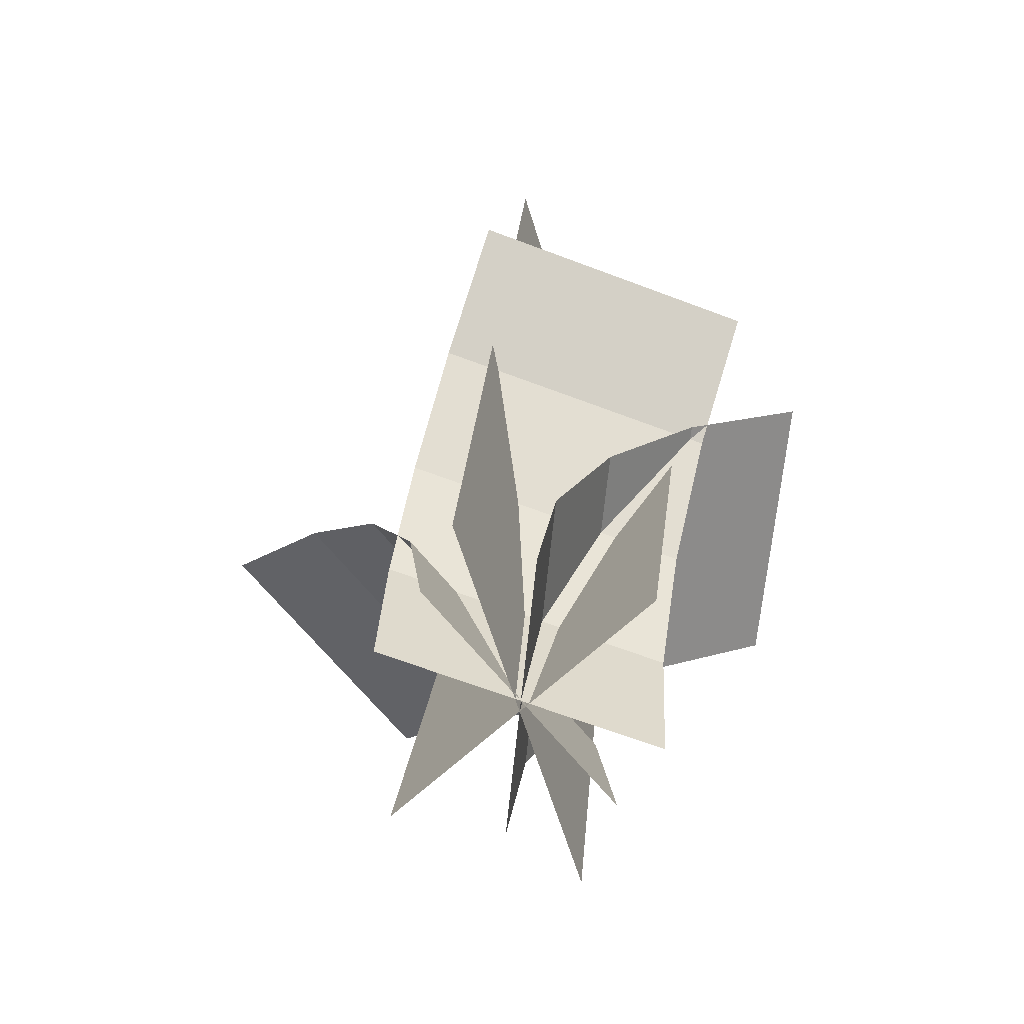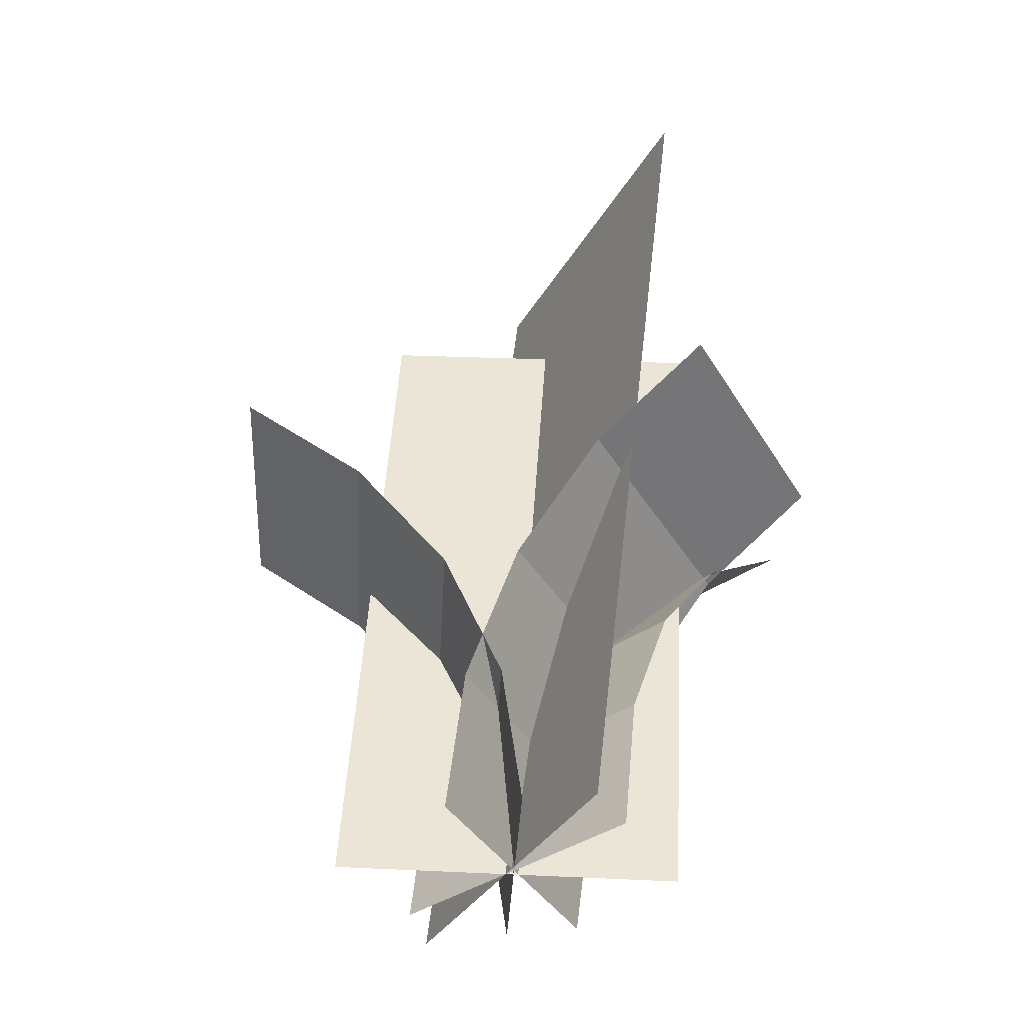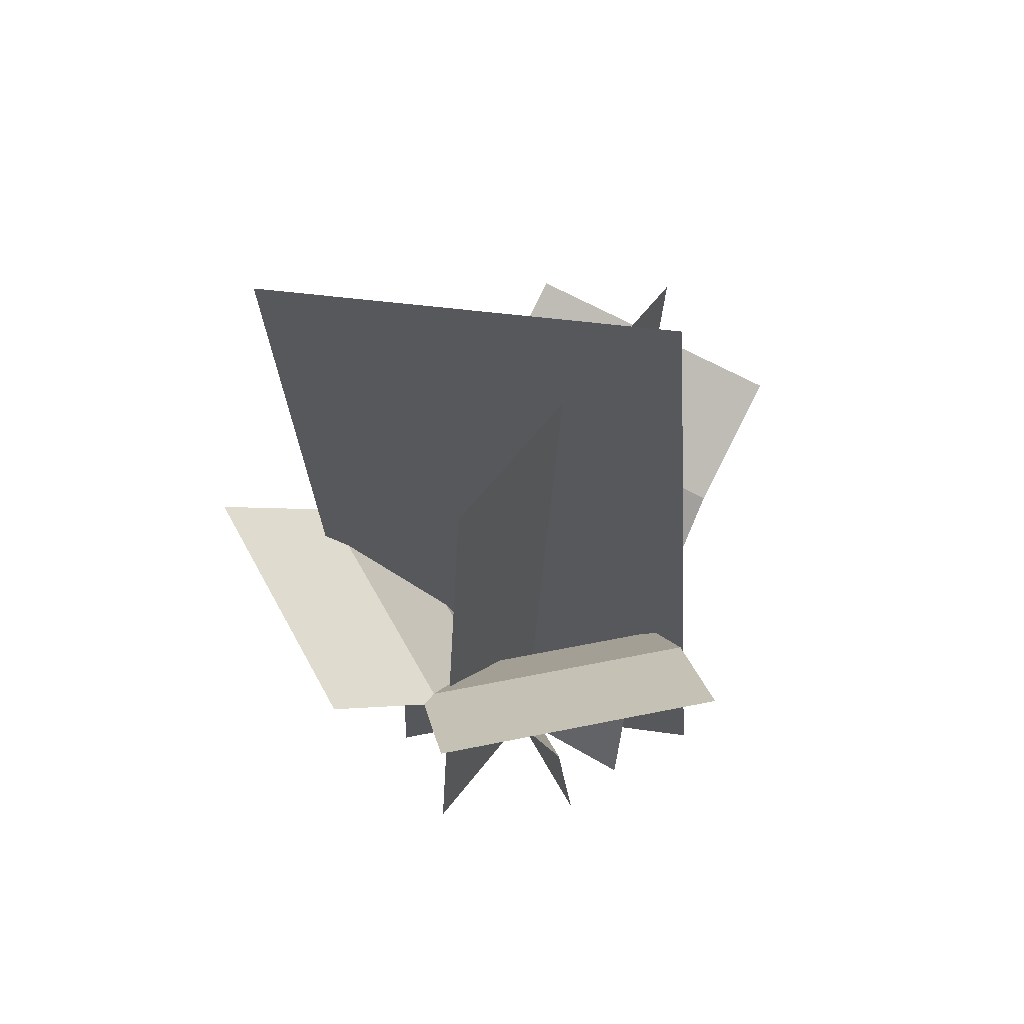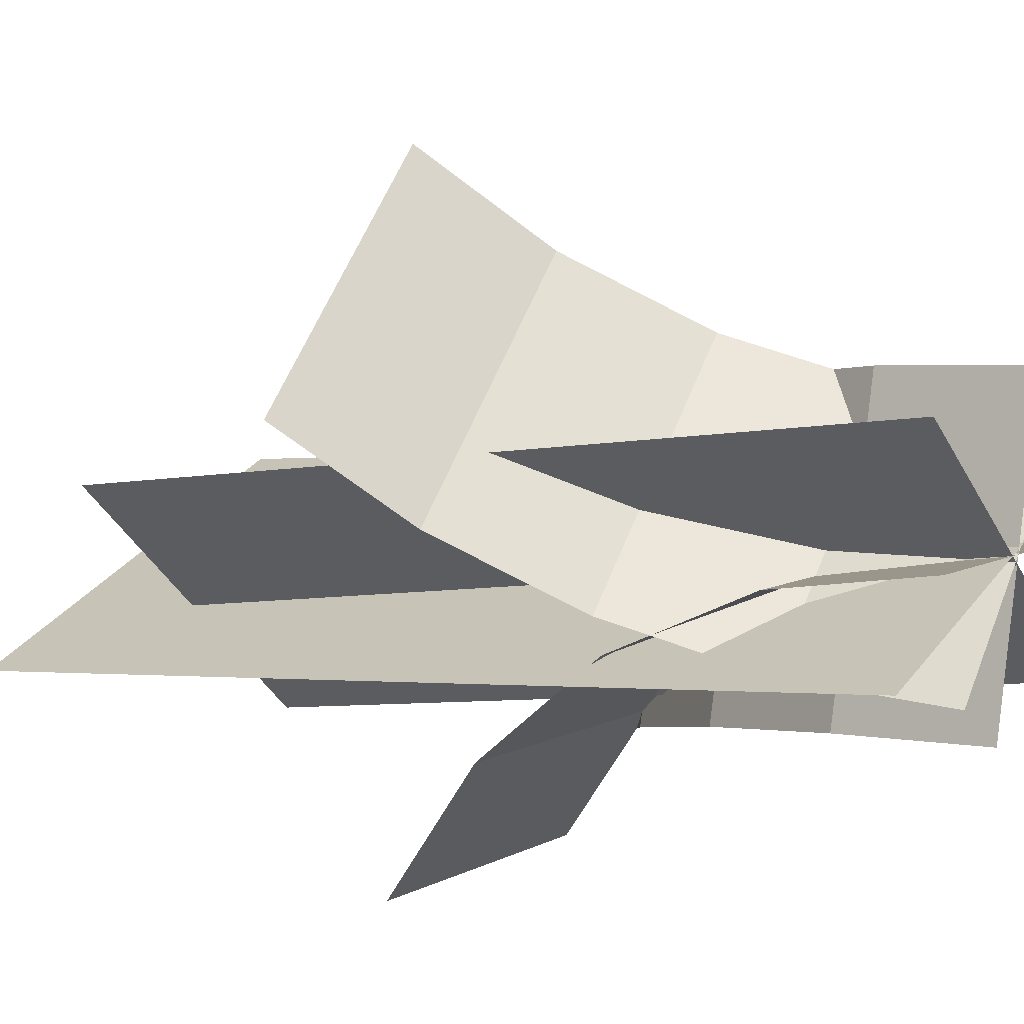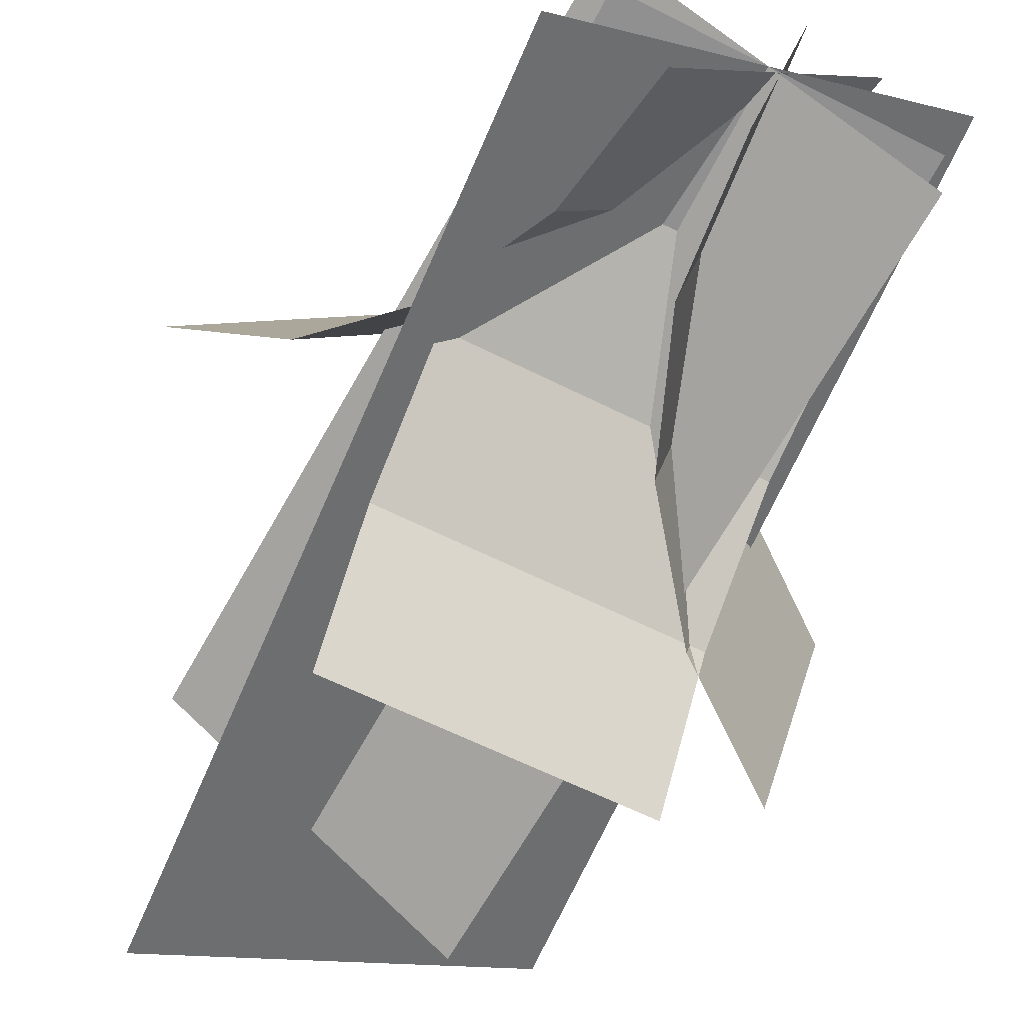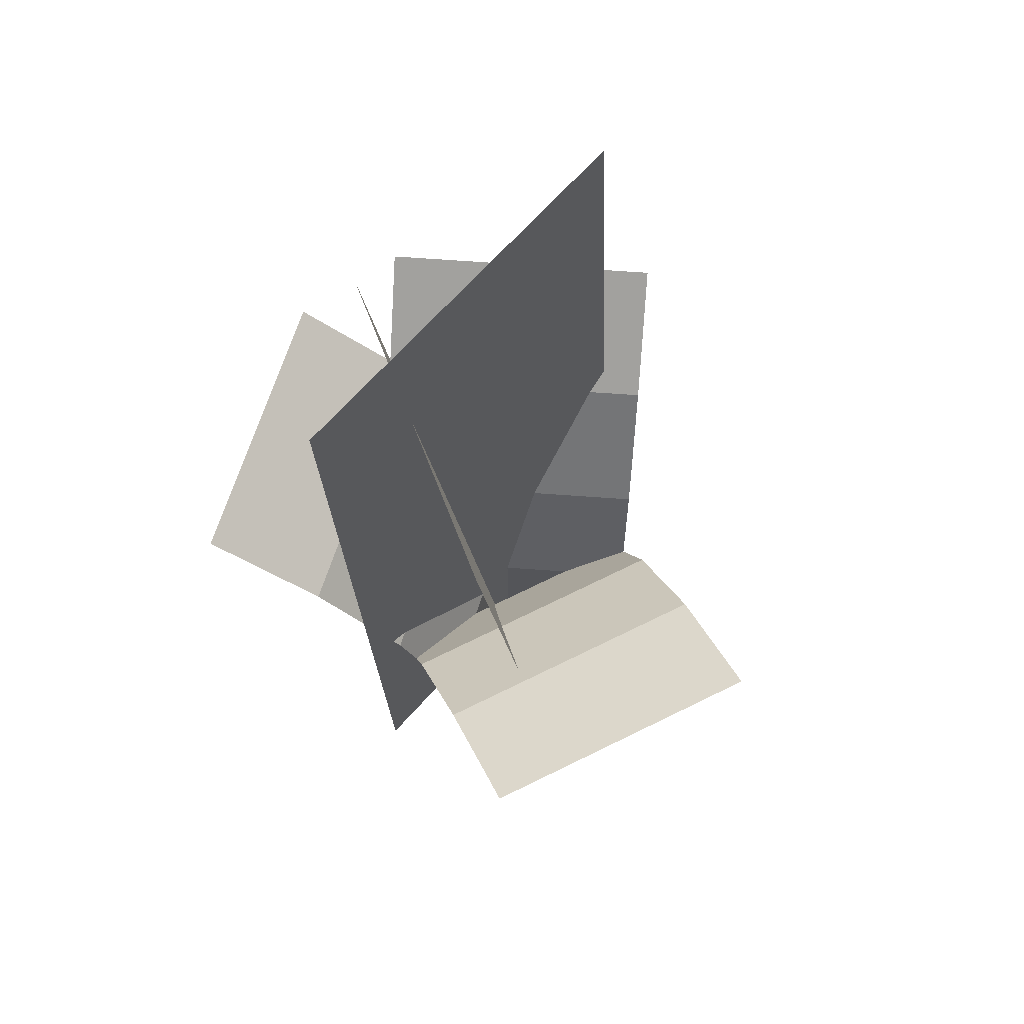
<metadata>
{"format":"obj","ext":"obj","renderer":"f3d","projection":"perspective","resolution":1024,"background":"white","views":[{"elev":-67.3,"azim":84.3,"up":"+Y"},{"elev":-37.1,"azim":42.0,"up":"+Y"},{"elev":54.6,"azim":167.6,"up":"+Y"},{"elev":5.8,"azim":-59.5,"up":"+Z"},{"elev":-58.4,"azim":-27.9,"up":"+Z"},{"elev":73.1,"azim":-71.0,"up":"+Y"}]}
</metadata>
<code>
o Default_Layer
v 0.4804 -0.03588 0.1985
v -0.5716 0.03588 -0.2478
v -0.4632 1.277 -0.3363
v -0.3547 2.519 -0.4247
v 0.6973 2.447 0.02156
v 0.5889 1.206 0.11
v 0.3227 -0.03035 -0.3377
v -0.4139 0.03035 0.2883
v -0.4396 1.08 0.1728
v -0.4653 2.13 0.05724
v 0.2712 2.07 -0.5687
v 0.297 1.02 -0.4532
v -0.4588 0.7744 -0.1569
v 0.118 0.7744 0.4199
v -0.3029 1.317 0.8408
v -0.8797 1.317 0.264
v -0.6428 1.087 0.02709
v -0.06597 1.087 0.6039
v 0.2742 0 0.2637
v 0.2344 0.4026 0.3035
v -0.3424 0.4026 -0.2733
v -0.3026 0 -0.3131
v 0.3047 0.7744 0.3121
v 0.09359 0.7744 -0.4758
v 0.6685 1.317 -0.6299
v 0.8797 1.317 0.1581
v 0.5561 1.087 0.2448
v 0.3449 1.087 -0.5432
v -0.1198 0 -0.4187
v -0.06537 0.4026 -0.4332
v 0.1458 0.4026 0.3547
v 0.09137 0 0.3693
v 0.3937 0.7744 -0.2456
v -0.4221 0.7744 -0.2456
v -0.4221 1.317 -0.8408
v 0.3937 1.317 -0.8408
v 0.3937 1.087 -0.5058
v -0.4221 1.087 -0.5058
v -0.4221 0 -0.02469
v -0.4221 0.4026 -0.08099
v 0.3937 0.4026 -0.08099
v 0.3937 0 -0.02469
f 39 42 41 40
f 35 38 37 36
f 38 34 33 37
f 34 40 41 33
f 29 32 31 30
f 25 28 27 26
f 28 24 23 27
f 24 30 31 23
f 19 22 21 20
f 15 18 17 16
f 18 14 13 17
f 14 20 21 13
f 7 12 11 10 9 8
f 1 6 5 4 3 2

</code>
